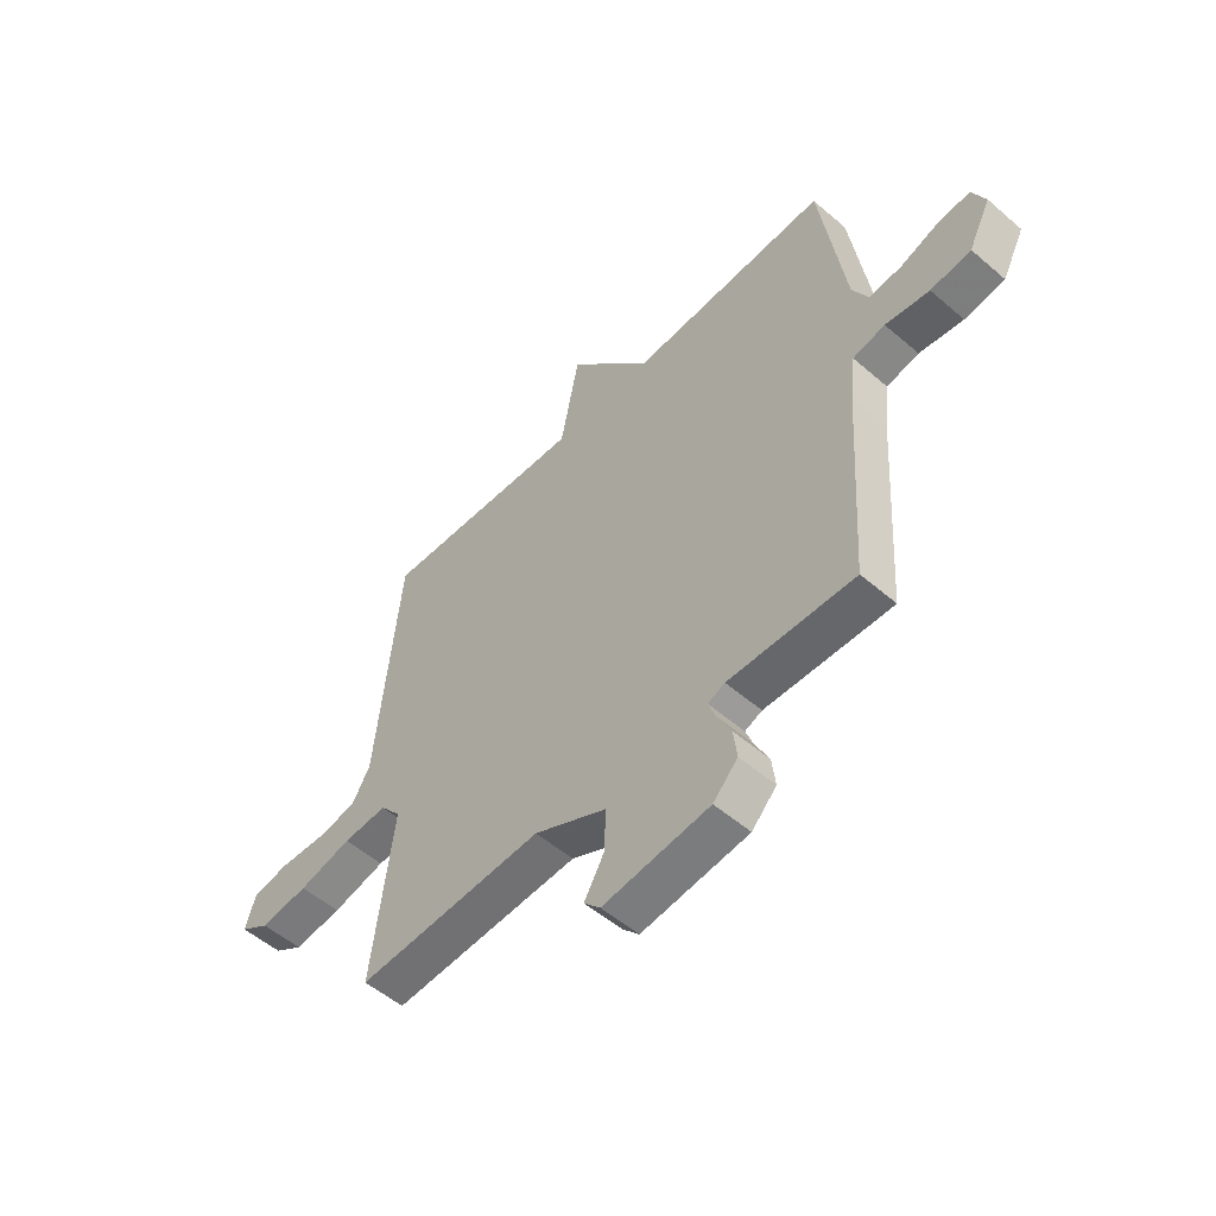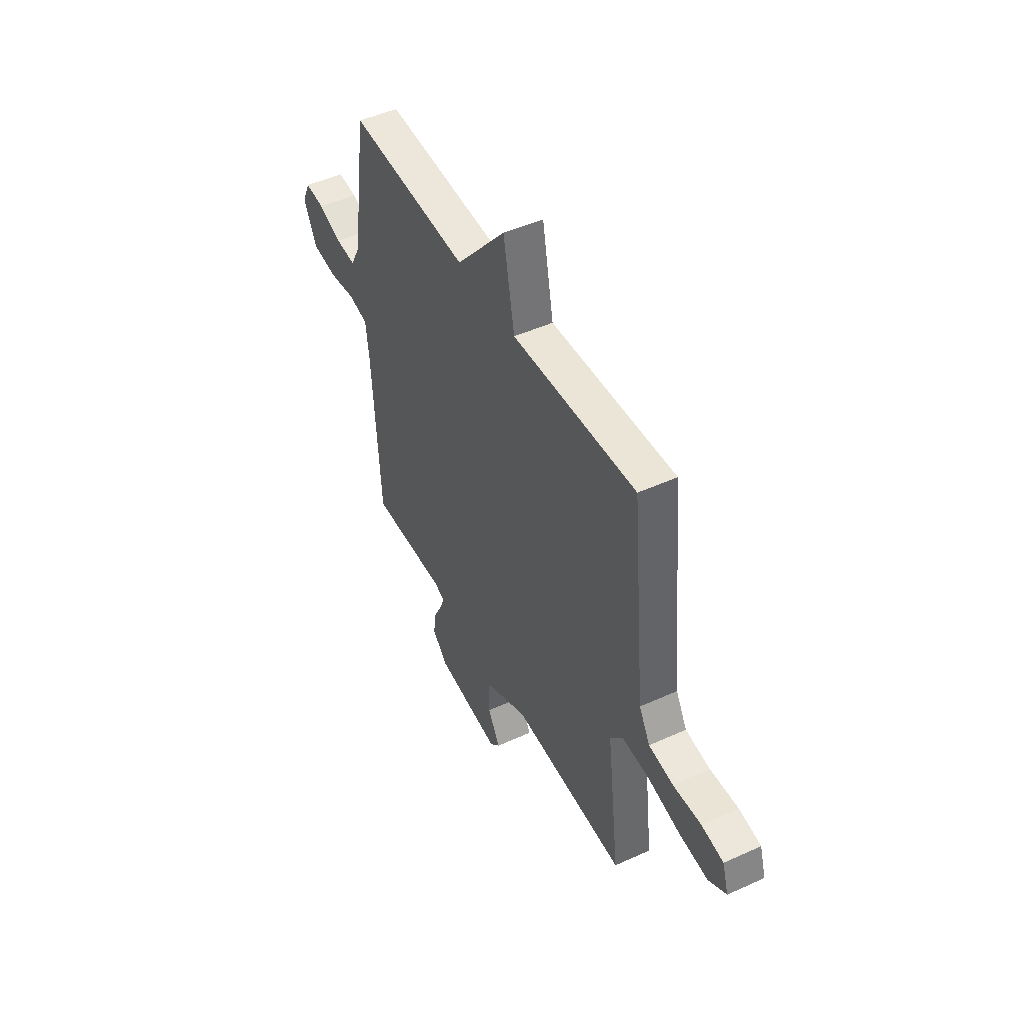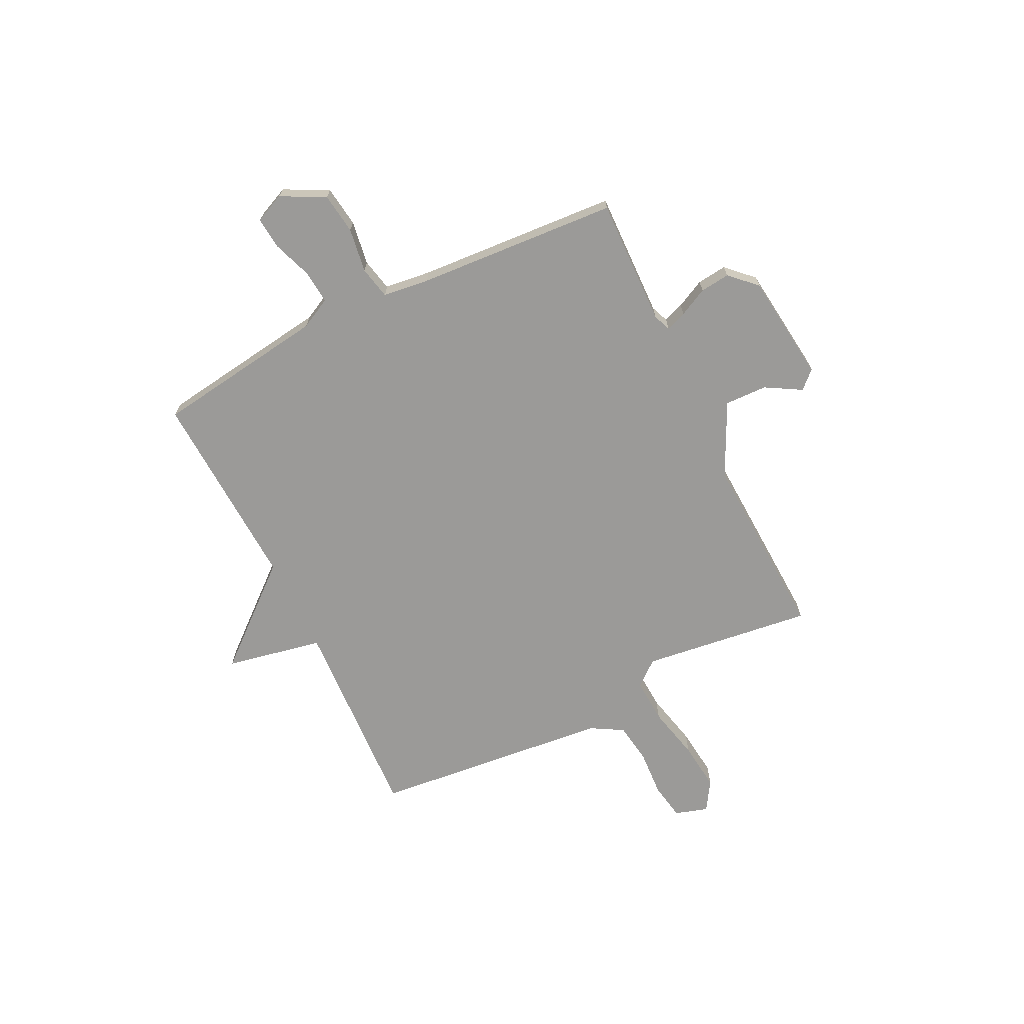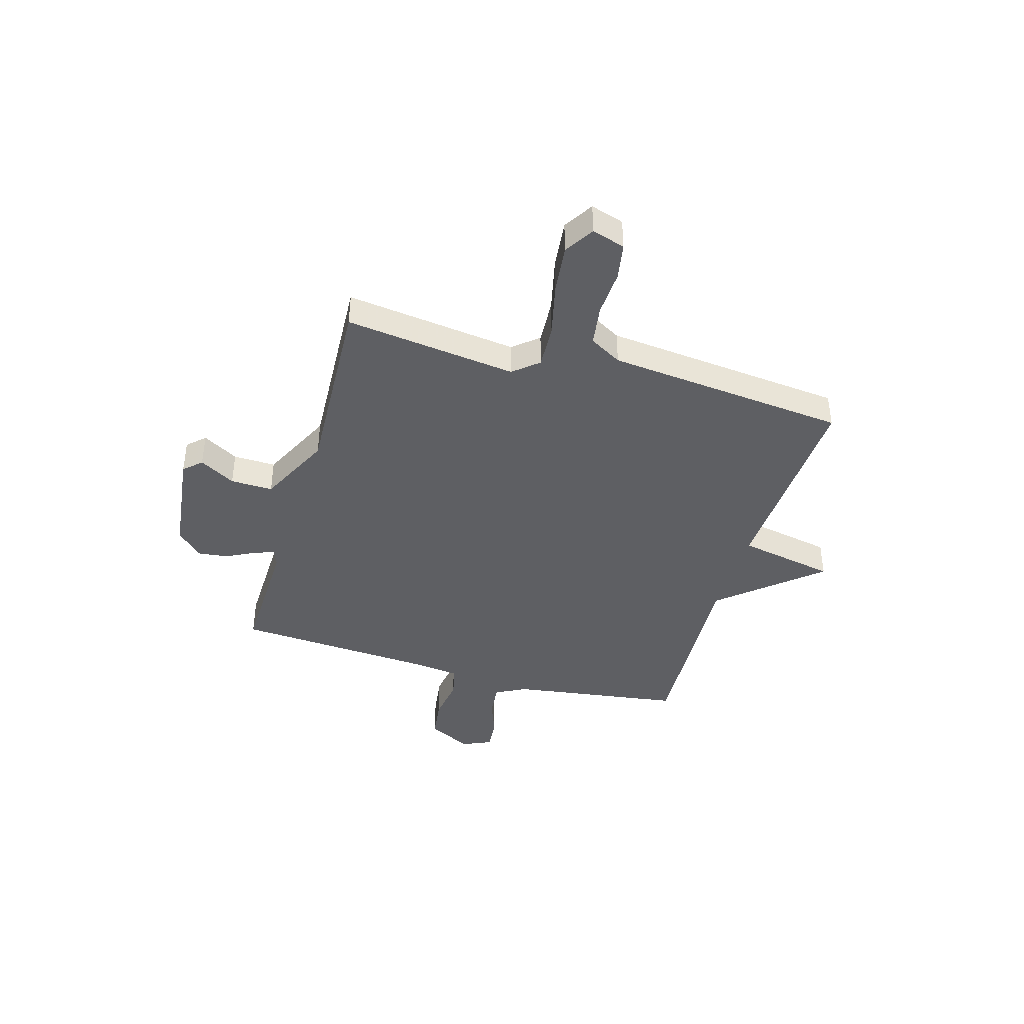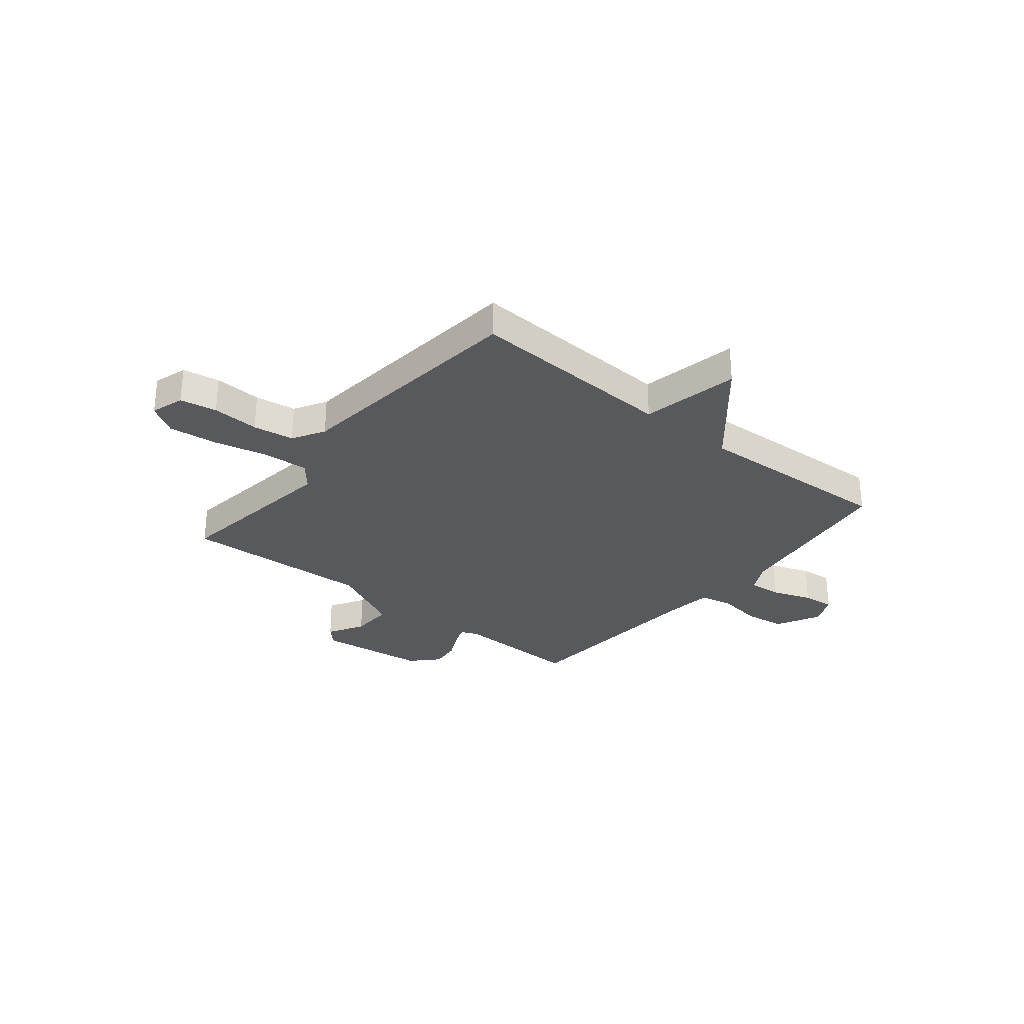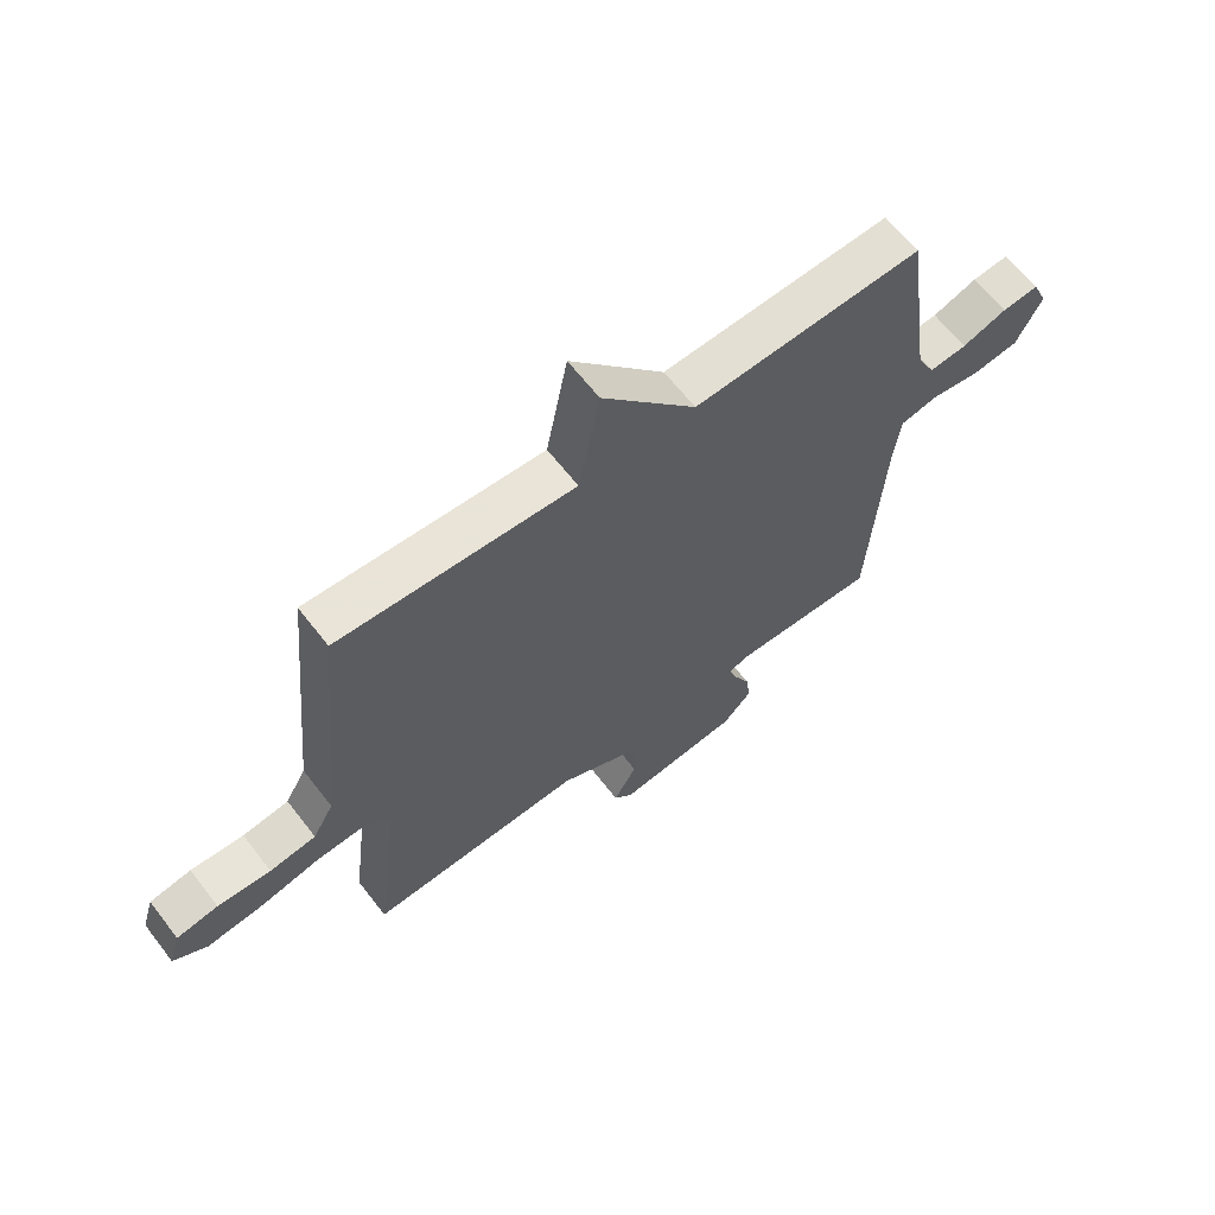
<metadata>
{"format":"obj","ext":"obj","renderer":"f3d","projection":"perspective","resolution":1024,"background":"white","views":[{"elev":-53.1,"azim":47.3,"up":"+Z"},{"elev":47.8,"azim":-117.1,"up":"+Z"},{"elev":-69.3,"azim":116.0,"up":"+Y"},{"elev":-41.2,"azim":-106.2,"up":"+Y"},{"elev":-29.7,"azim":-39.3,"up":"+Y"},{"elev":63.5,"azim":-37.6,"up":"+Z"}]}
</metadata>
<code>
v -0.5 0.07 0.5
v -0.094 0.07 0.48
v -0.057 0.07 0.671
v 0.106 0.07 0.48
v 0.5 0.07 0.5
v 0.549 0.07 0.162
v 0.58 0.07 0.102
v 0.645 0.07 0.108
v 0.722 0.07 0.136
v 0.785 0.07 0.142
v 0.811 0.07 0.084
v 0.767 0.07 -0.002
v 0.687 0.07 -0.013
v 0.6 0.07 0
v 0.536 0.07 -0.014
v 0.525 0.07 -0.106
v 0.5 0.07 -0.5
v 0.25 0.07 -0.494
v 0.216 0.07 -0.508
v 0.231 0.07 -0.548
v 0.259 0.07 -0.604
v 0.266 0.07 -0.662
v 0.217 0.07 -0.713
v 0.005 0.07 -0.739
v -0.027 0.07 -0.705
v 0.013 0.07 -0.635
v 0.015 0.07 -0.552
v -0.129 0.07 -0.482
v -0.5 0.07 -0.5
v -0.458 0.07 -0.164
v -0.499 0.07 -0.115
v -0.587 0.07 -0.12
v -0.693 0.07 -0.145
v -0.789 0.07 -0.156
v -0.847 0.07 -0.12
v -0.827 0.07 -0.055
v -0.755 0.07 -0.042
v -0.663 0.07 -0.047
v -0.583 0.07 -0.035
v -0.547 0.07 0.028
v -0.5 0 0.5
v -0.094 0 0.48
v -0.057 0 0.671
v 0.106 0 0.48
v 0.5 0 0.5
v 0.549 0 0.162
v 0.58 0 0.102
v 0.645 0 0.108
v 0.722 0 0.136
v 0.785 0 0.142
v 0.811 0 0.084
v 0.767 0 -0.002
v 0.687 0 -0.013
v 0.6 0 0
v 0.536 0 -0.014
v 0.525 0 -0.106
v 0.5 0 -0.5
v 0.25 0 -0.494
v 0.216 0 -0.508
v 0.231 0 -0.548
v 0.259 0 -0.604
v 0.266 0 -0.662
v 0.217 0 -0.713
v 0.005 0 -0.739
v -0.027 0 -0.705
v 0.013 0 -0.635
v 0.015 0 -0.552
v -0.129 0 -0.482
v -0.5 0 -0.5
v -0.458 0 -0.164
v -0.499 0 -0.115
v -0.587 0 -0.12
v -0.693 0 -0.145
v -0.789 0 -0.156
v -0.847 0 -0.12
v -0.827 0 -0.055
v -0.755 0 -0.042
v -0.663 0 -0.047
v -0.583 0 -0.035
v -0.547 0 0.028
f 36 37 38
f 35 36 38
f 34 35 38
f 33 34 38
f 32 33 38
f 31 32 38 39
f 28 29 30
f 27 28 30 31
f 24 25 26
f 23 24 26
f 22 23 26
f 21 22 26
f 20 21 26
f 19 20 26 27
f 31 39 40
f 27 31 40
f 19 27 40
f 18 19 40
f 12 13 14
f 11 12 14
f 10 11 14
f 9 10 14
f 8 9 14
f 7 8 14 15
f 6 7 15
f 6 15 16
f 5 6 16
f 4 5 16
f 16 17 18
f 4 16 18
f 3 4 18
f 2 3 18
f 1 2 18 40
f 78 77 76
f 78 76 75
f 78 75 74
f 78 74 73
f 78 73 72
f 79 78 72 71
f 70 69 68
f 71 70 68 67
f 66 65 64
f 66 64 63
f 66 63 62
f 66 62 61
f 66 61 60
f 67 66 60 59
f 80 79 71
f 80 71 67
f 80 67 59
f 80 59 58
f 54 53 52
f 54 52 51
f 54 51 50
f 54 50 49
f 54 49 48
f 55 54 48 47
f 55 47 46
f 56 55 46
f 56 46 45
f 56 45 44
f 58 57 56
f 58 56 44
f 58 44 43
f 58 43 42
f 80 58 42 41
f 1 41 42 2
f 2 42 43 3
f 3 43 44 4
f 4 44 45 5
f 5 45 46 6
f 6 46 47 7
f 7 47 48 8
f 8 48 49 9
f 9 49 50 10
f 10 50 51 11
f 11 51 52 12
f 12 52 53 13
f 13 53 54 14
f 14 54 55 15
f 15 55 56 16
f 16 56 57 17
f 17 57 58 18
f 18 58 59 19
f 19 59 60 20
f 20 60 61 21
f 21 61 62 22
f 22 62 63 23
f 23 63 64 24
f 24 64 65 25
f 25 65 66 26
f 26 66 67 27
f 27 67 68 28
f 28 68 69 29
f 29 69 70 30
f 30 70 71 31
f 31 71 72 32
f 32 72 73 33
f 33 73 74 34
f 34 74 75 35
f 35 75 76 36
f 36 76 77 37
f 37 77 78 38
f 38 78 79 39
f 39 79 80 40
f 40 80 41 1

</code>
